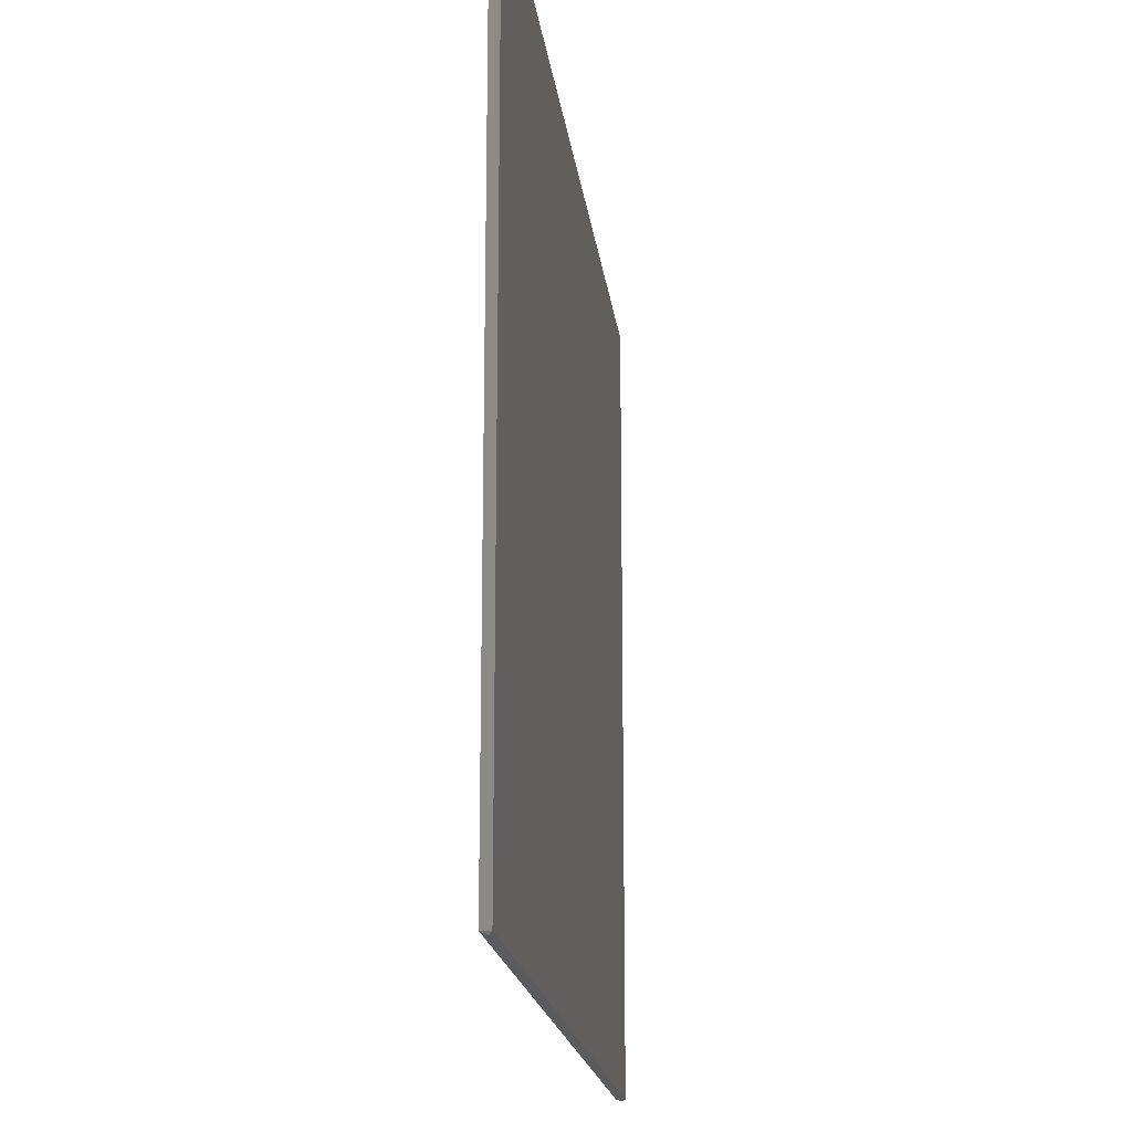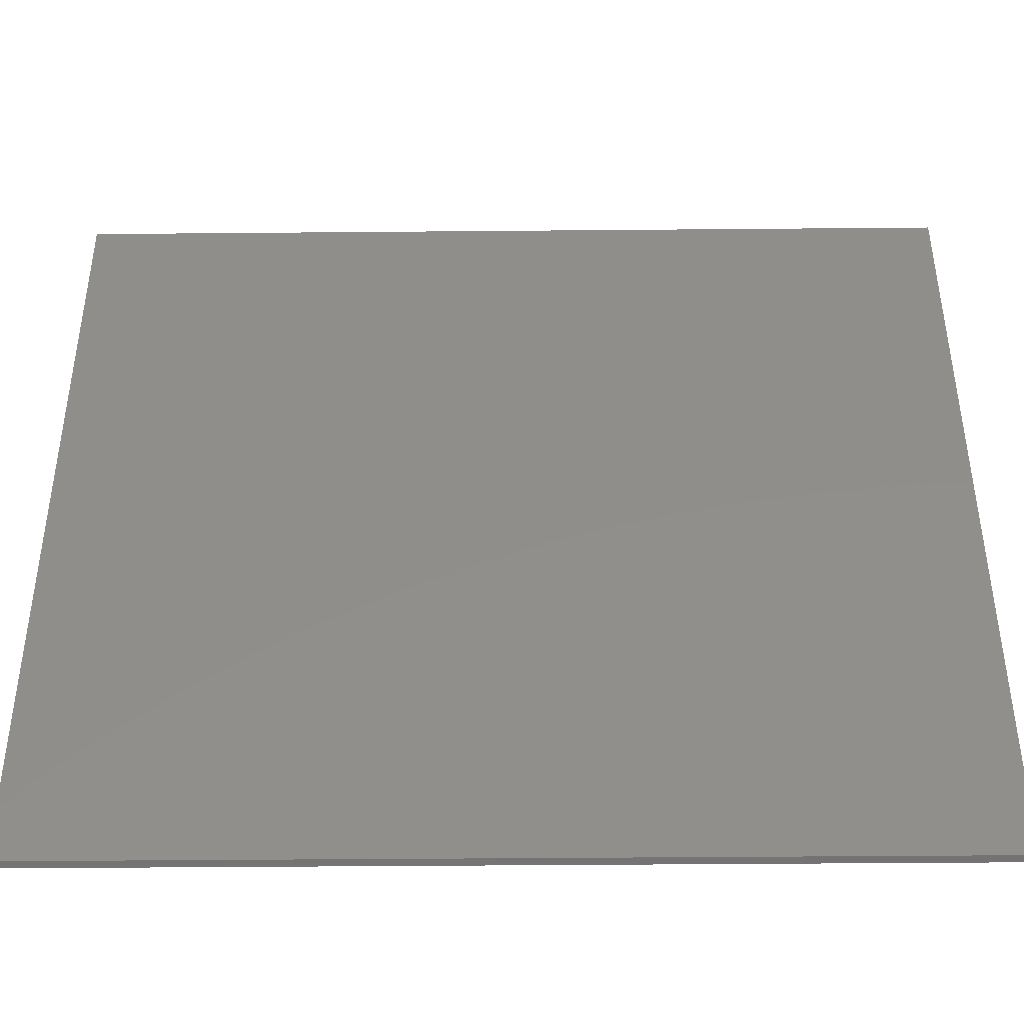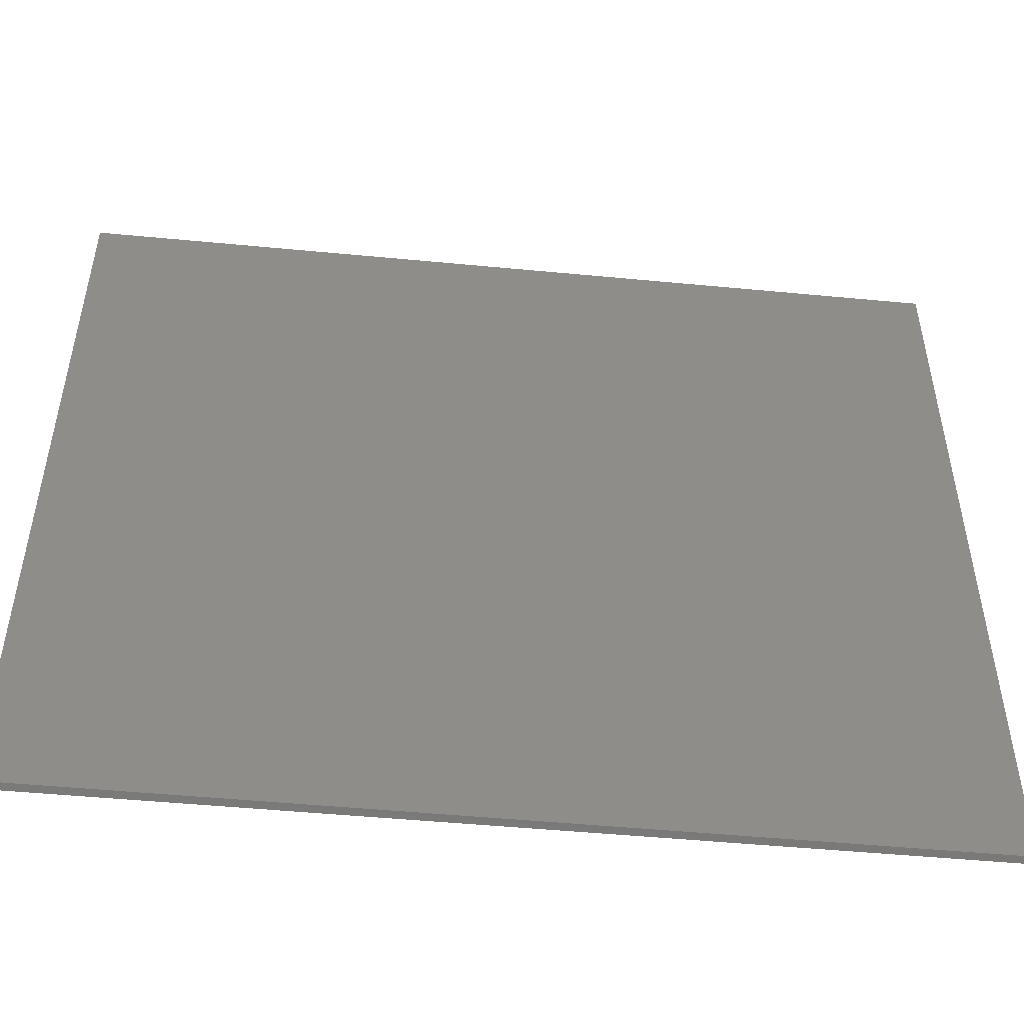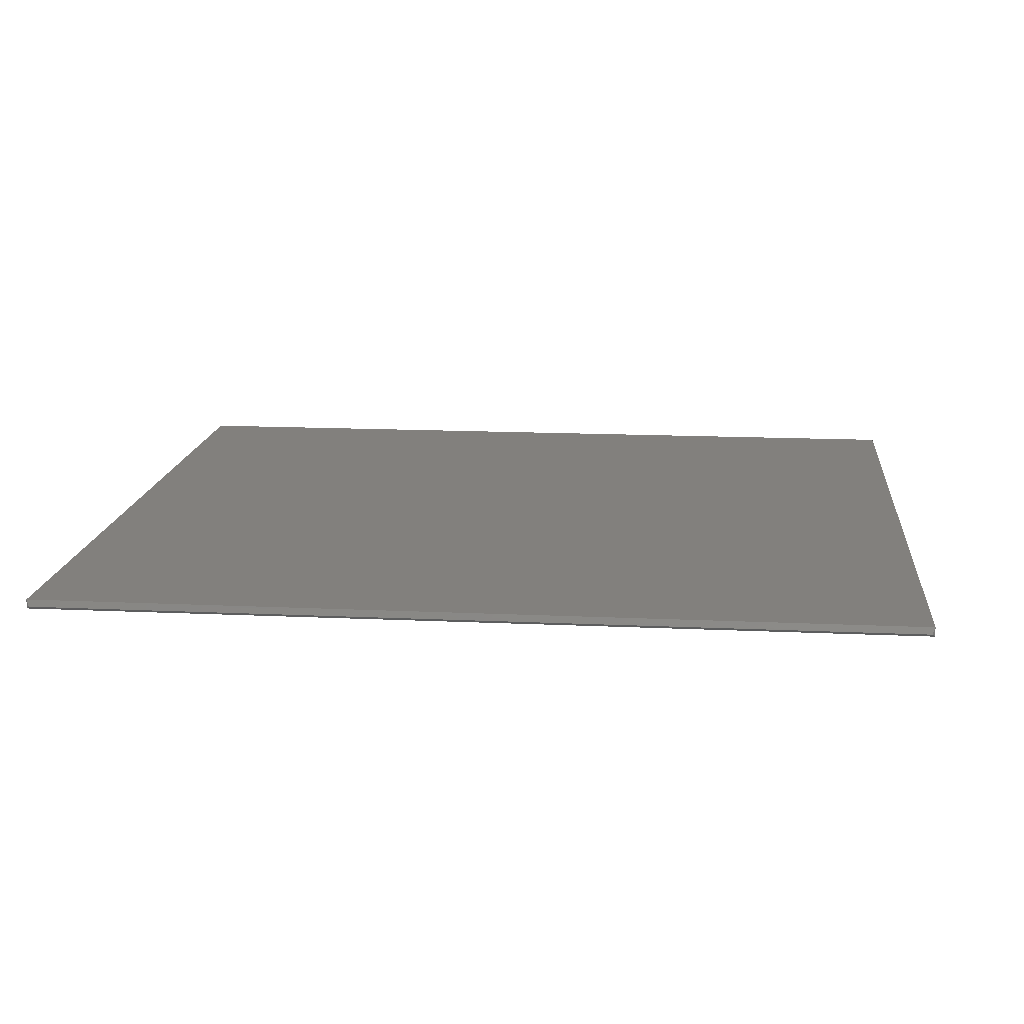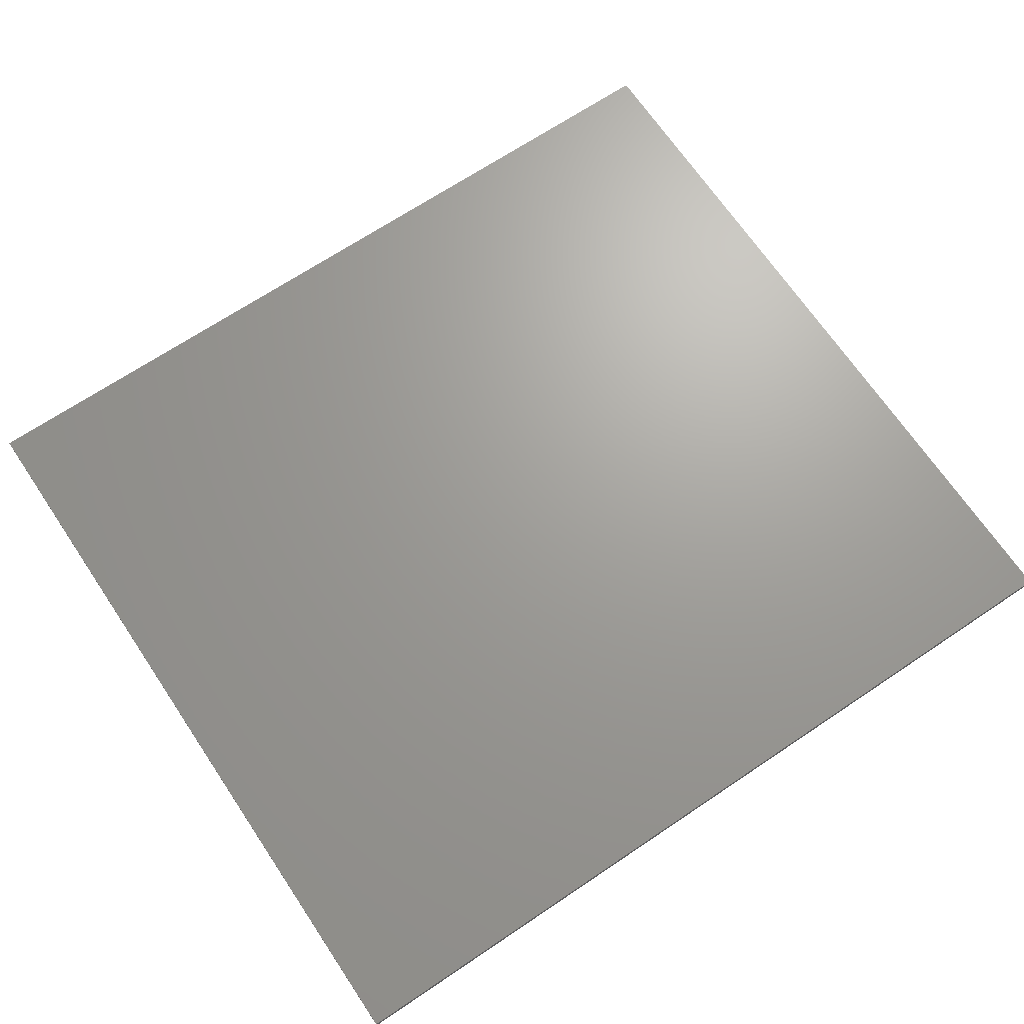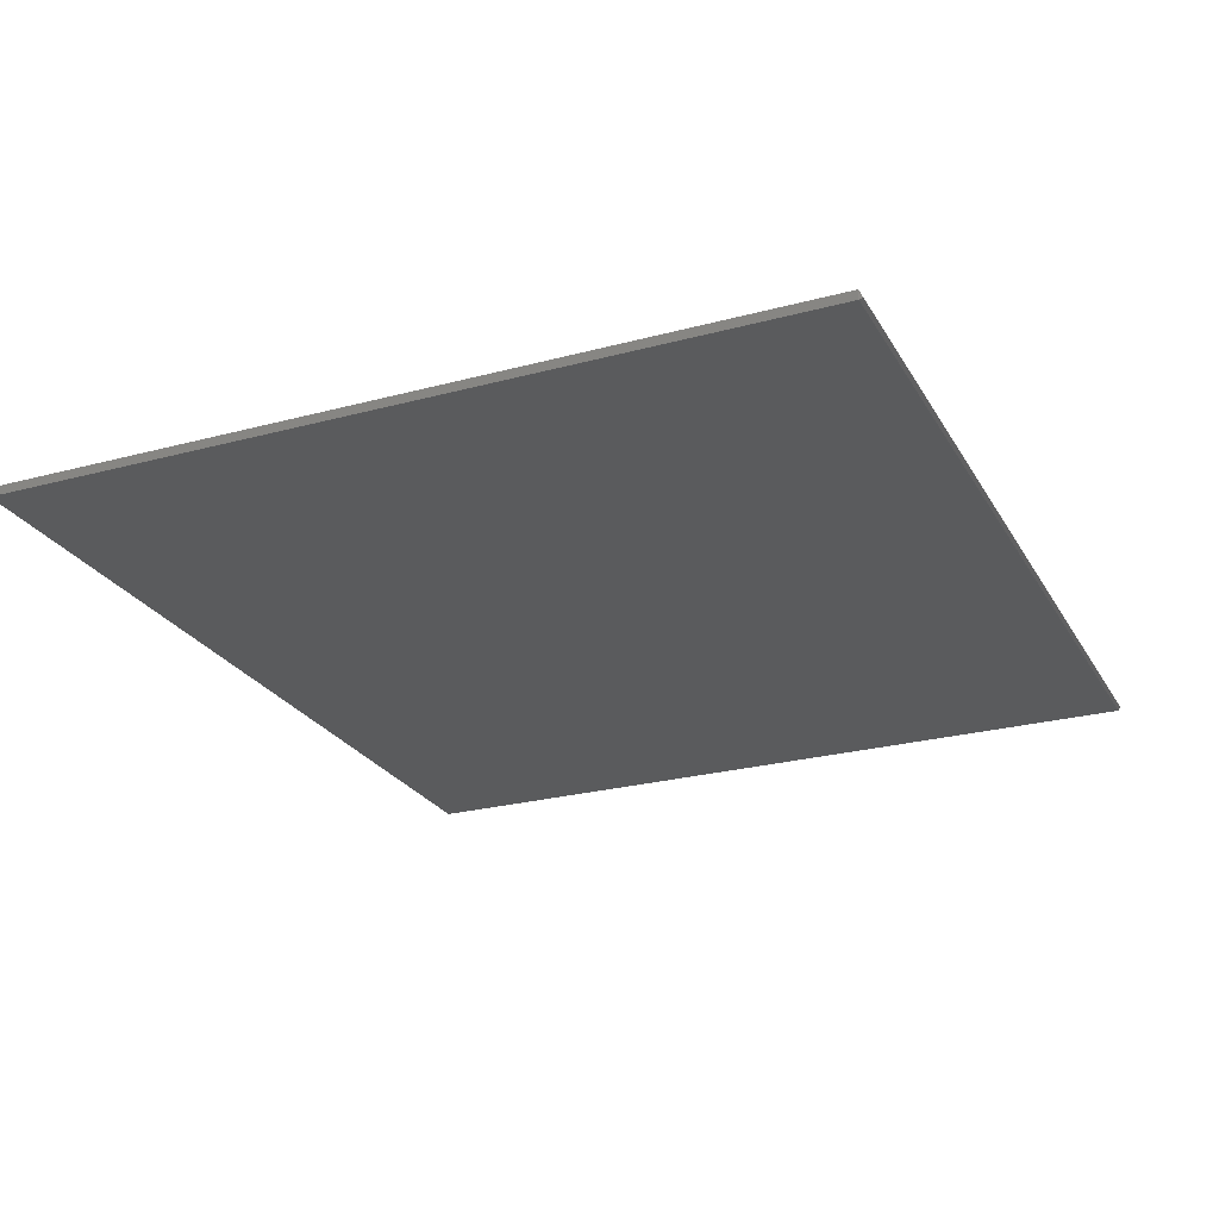
<metadata>
{"format":"stl","ext":"stl","renderer":"f3d","projection":"perspective","resolution":1024,"background":"white","views":[{"elev":-18.4,"azim":-83.1,"up":"+Z"},{"elev":-42.6,"azim":-179.4,"up":"+Z"},{"elev":-49.9,"azim":174.0,"up":"+Z"},{"elev":14.9,"azim":-174.3,"up":"+Y"},{"elev":68.5,"azim":-33.9,"up":"+Y"},{"elev":-25.0,"azim":113.6,"up":"+Y"}]}
</metadata>
<code>
# stl→obj: 10 verts, 16 faces
v 0 -0.007812 0.007812
v 0.00237 -0.005417 0.005442
v 0.75 -0.007812 0.007812
v 0.7476 -0.005417 0.005442
v 0 8.224e-05 0.00773
v 0.75 8.224e-05 0.007812
v 0.75 8.224e-05 0.6875
v 0 8.224e-05 0.6875
v 0 -0.007812 0.6875
v 0.75 -0.007812 0.6875
f 1 2 3
f 3 2 4
f 2 1 5
f 6 3 4
f 7 6 8
f 8 6 5
f 5 6 2
f 2 6 4
f 9 1 10
f 10 1 3
f 5 1 8
f 8 1 9
f 3 6 10
f 10 6 7
f 9 10 8
f 8 10 7

</code>
